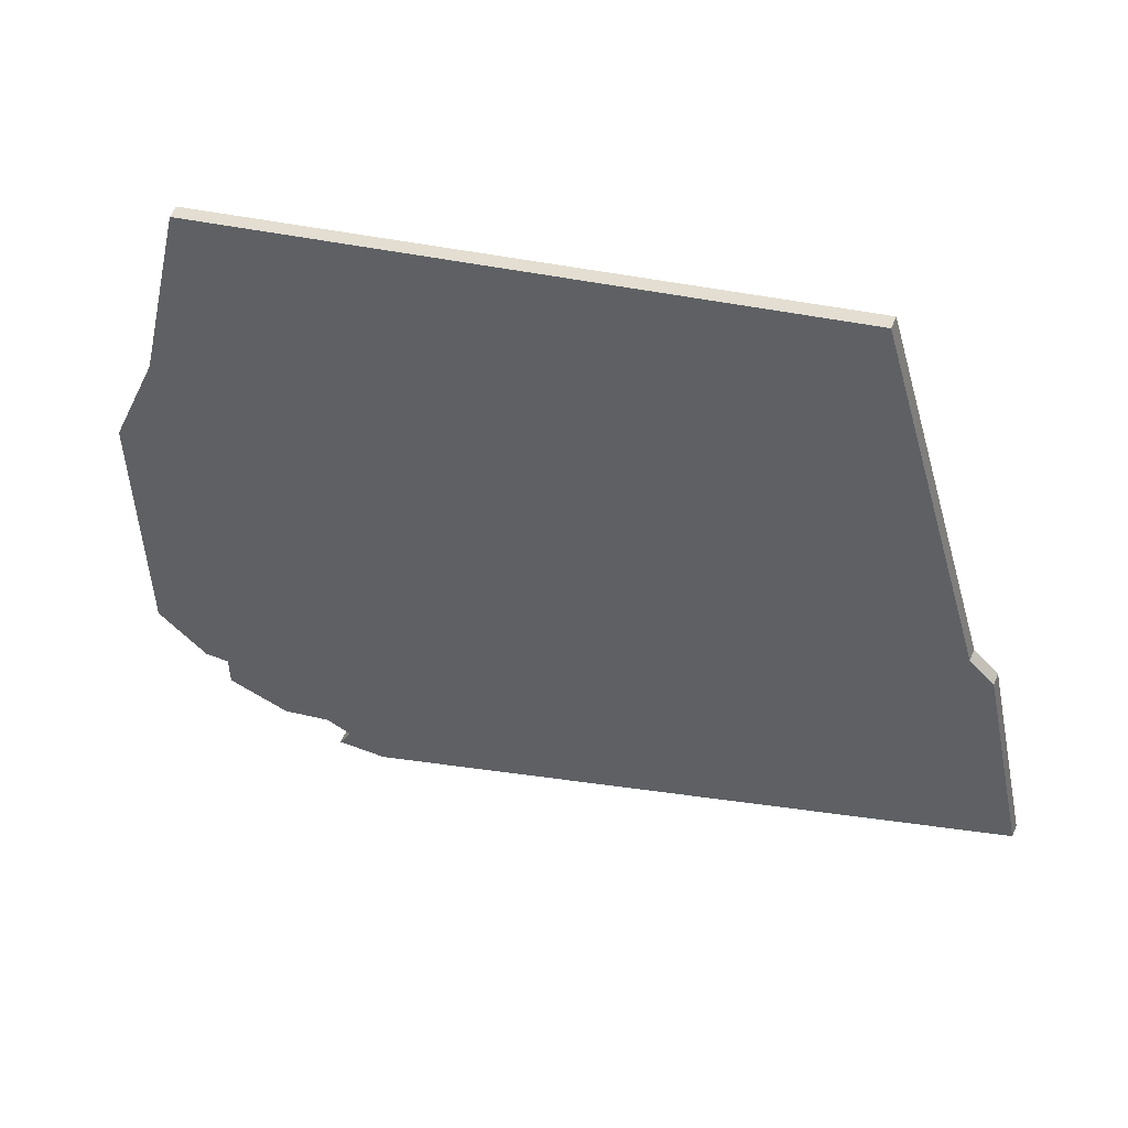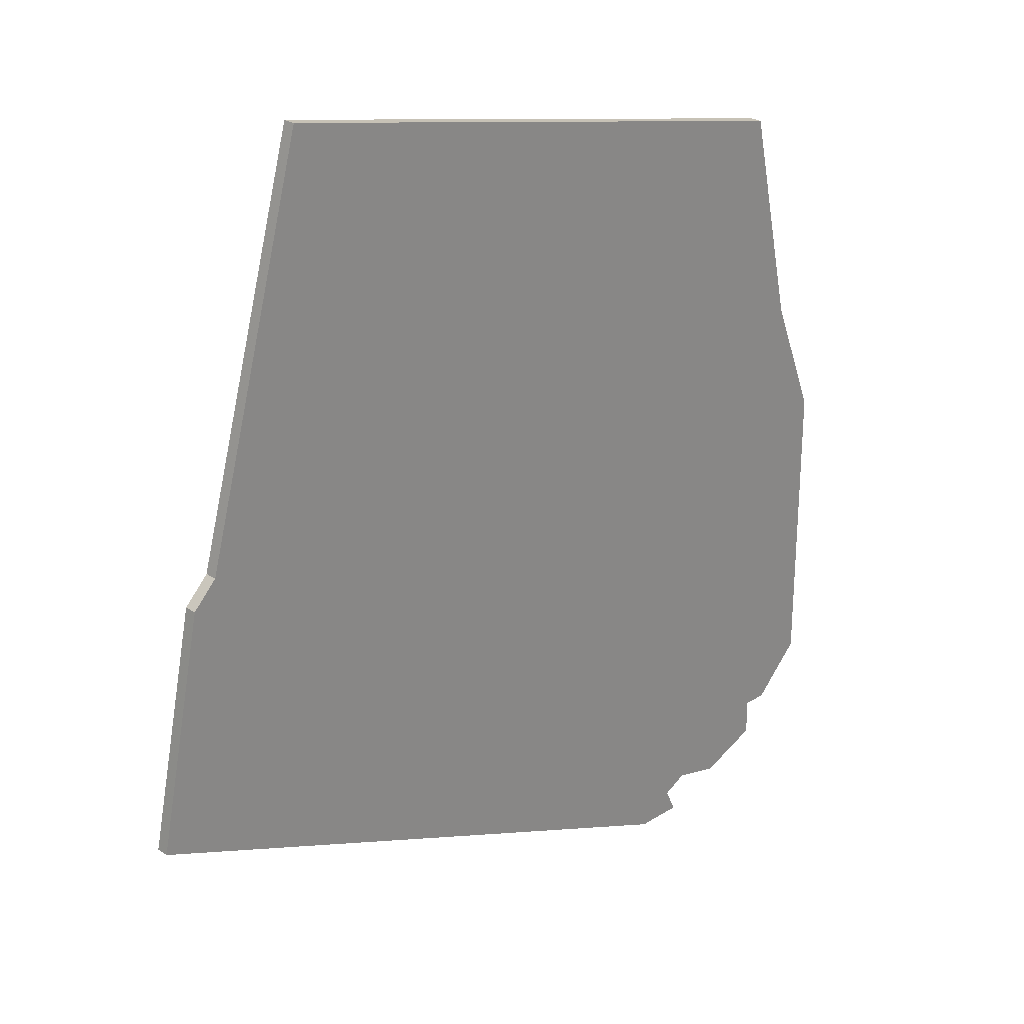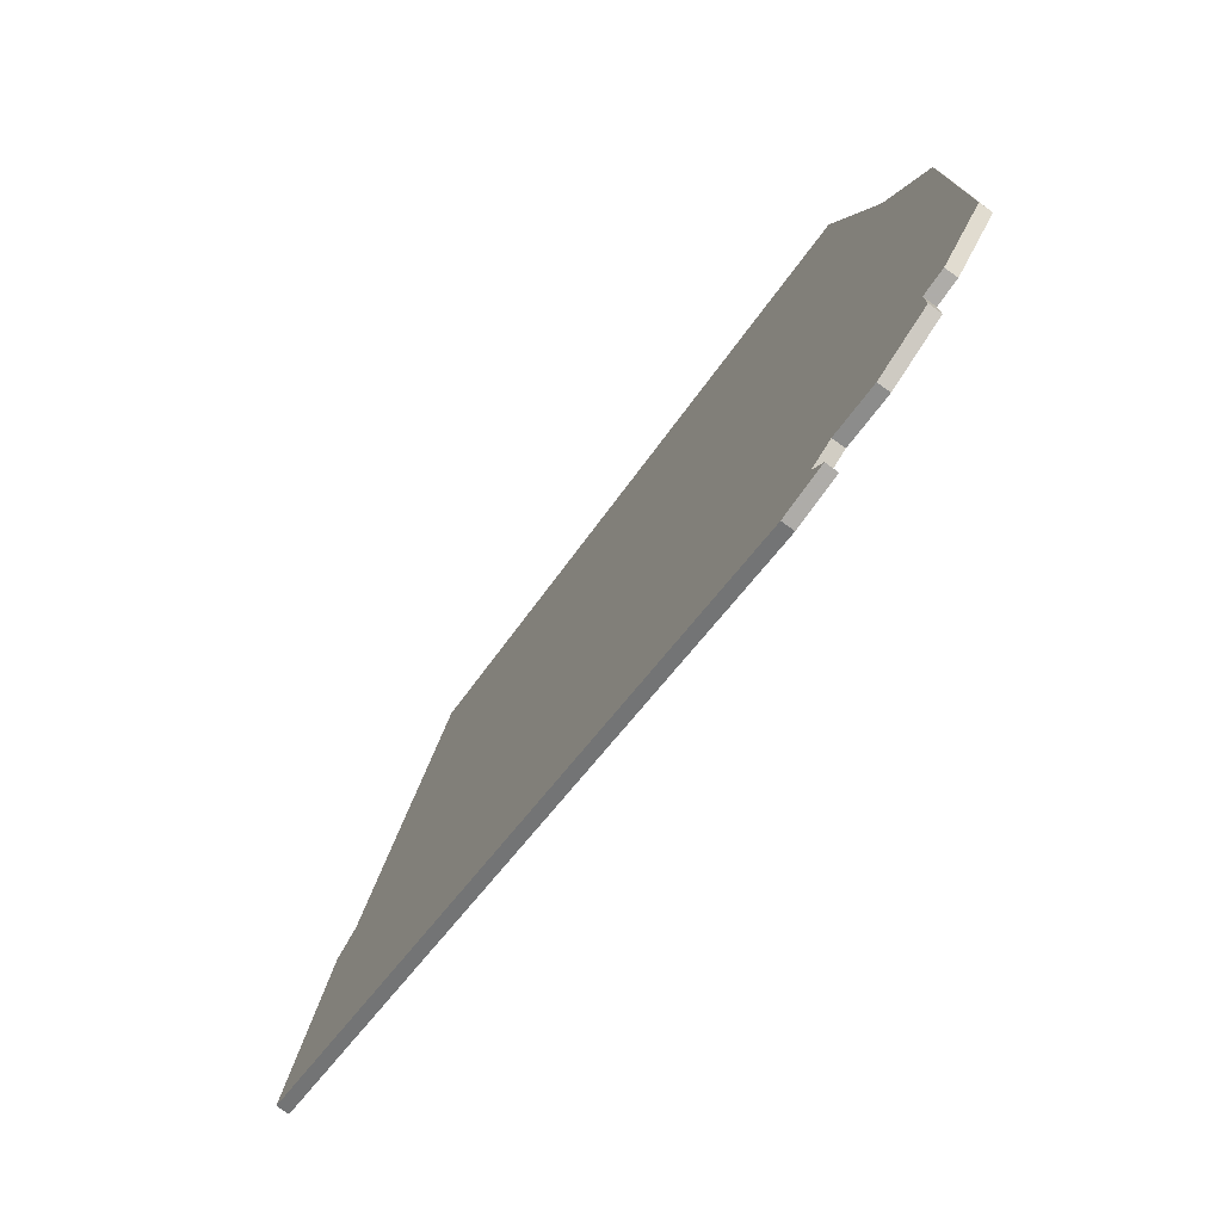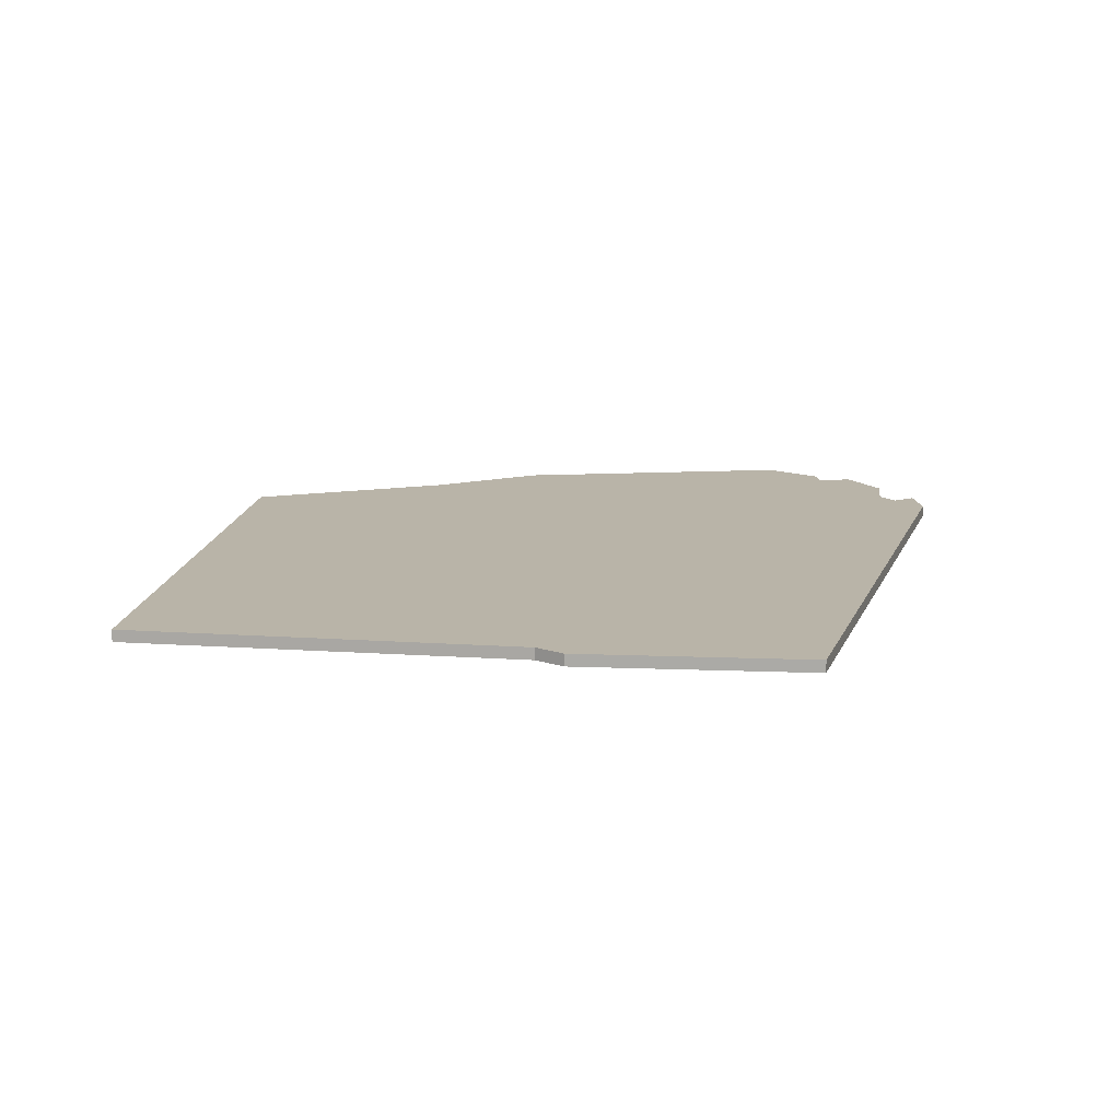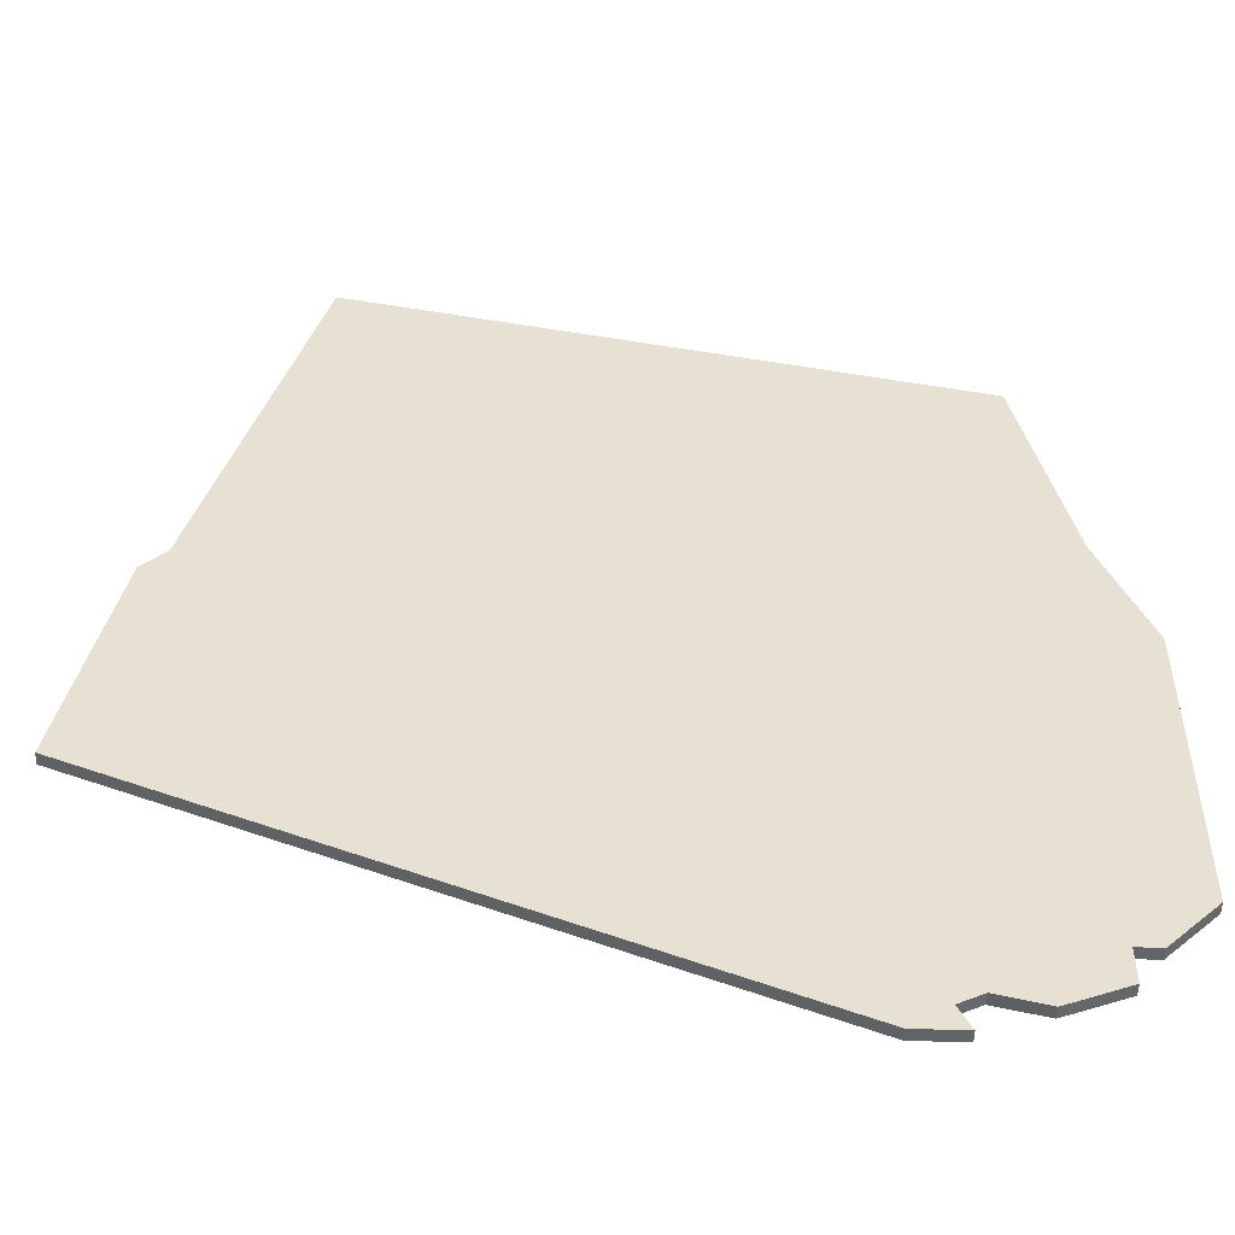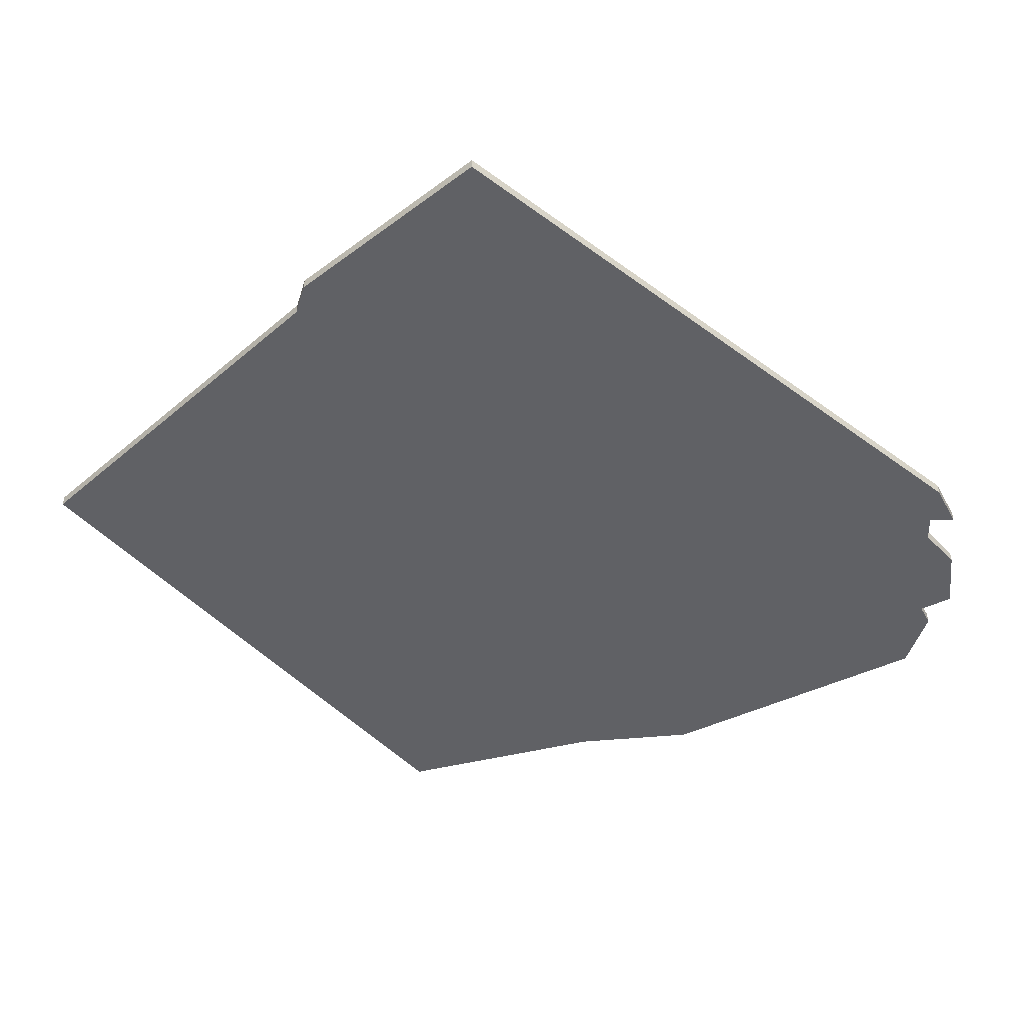
<metadata>
{"format":"obj","ext":"obj","renderer":"f3d","projection":"perspective","resolution":1024,"background":"white","views":[{"elev":55.5,"azim":-158.0,"up":"+Y"},{"elev":26.5,"azim":-44.6,"up":"+Y"},{"elev":-77.0,"azim":54.3,"up":"+Y"},{"elev":13.2,"azim":-96.7,"up":"+Z"},{"elev":-51.1,"azim":-1.8,"up":"+Y"},{"elev":-47.9,"azim":-62.1,"up":"+Z"}]}
</metadata>
<code>
v 2667 -664 0
v 2667 -664 1
v 2675 -600 0
v 2675 -600 1
v 2683 -628 0
v 2683 -628 1
v 2683 -653 0
v 2683 -653 1
v 2625 -589 0
v 2625 -589 1
v 2666 -662 0
v 2666 -662 1
v 2616 -621 0
v 2616 -621 1
v 2672 -662 0
v 2672 -662 1
v 2614 -623 0
v 2614 -623 1
v 2663 -664 0
v 2663 -664 1
v 2679 -657 0
v 2679 -657 1
v 2679 -618 0
v 2679 -618 1
v 2677 -657 0
v 2677 -657 1
v 2677 -660 0
v 2677 -660 1
v 2668 -661 0
v 2668 -661 1
v 2610 -642 0
v 2610 -642 1
f 13 11 19
f 1 19 11
f 23 11 13
f 13 31 17
f 13 9 3
f 13 19 31
f 29 11 5
f 25 27 15
f 7 21 25
f 29 5 25
f 3 23 13
f 5 11 23
f 25 5 7
f 29 25 15
f 20 12 14
f 12 20 2
f 14 12 24
f 18 32 14
f 4 10 14
f 32 20 14
f 6 12 30
f 16 28 26
f 26 22 8
f 26 6 30
f 14 24 4
f 24 12 6
f 8 6 26
f 16 26 30
f 14 10 13
f 13 10 9
f 18 14 17
f 17 14 13
f 32 18 31
f 31 18 17
f 20 32 19
f 19 32 31
f 2 20 1
f 1 20 19
f 12 2 11
f 11 2 1
f 30 12 29
f 29 12 11
f 16 30 15
f 15 30 29
f 28 16 27
f 27 16 15
f 26 28 25
f 25 28 27
f 22 26 21
f 21 26 25
f 8 22 7
f 7 22 21
f 6 8 5
f 5 8 7
f 24 6 23
f 23 6 5
f 10 4 9
f 9 4 3
f 4 24 3
f 3 24 23

</code>
